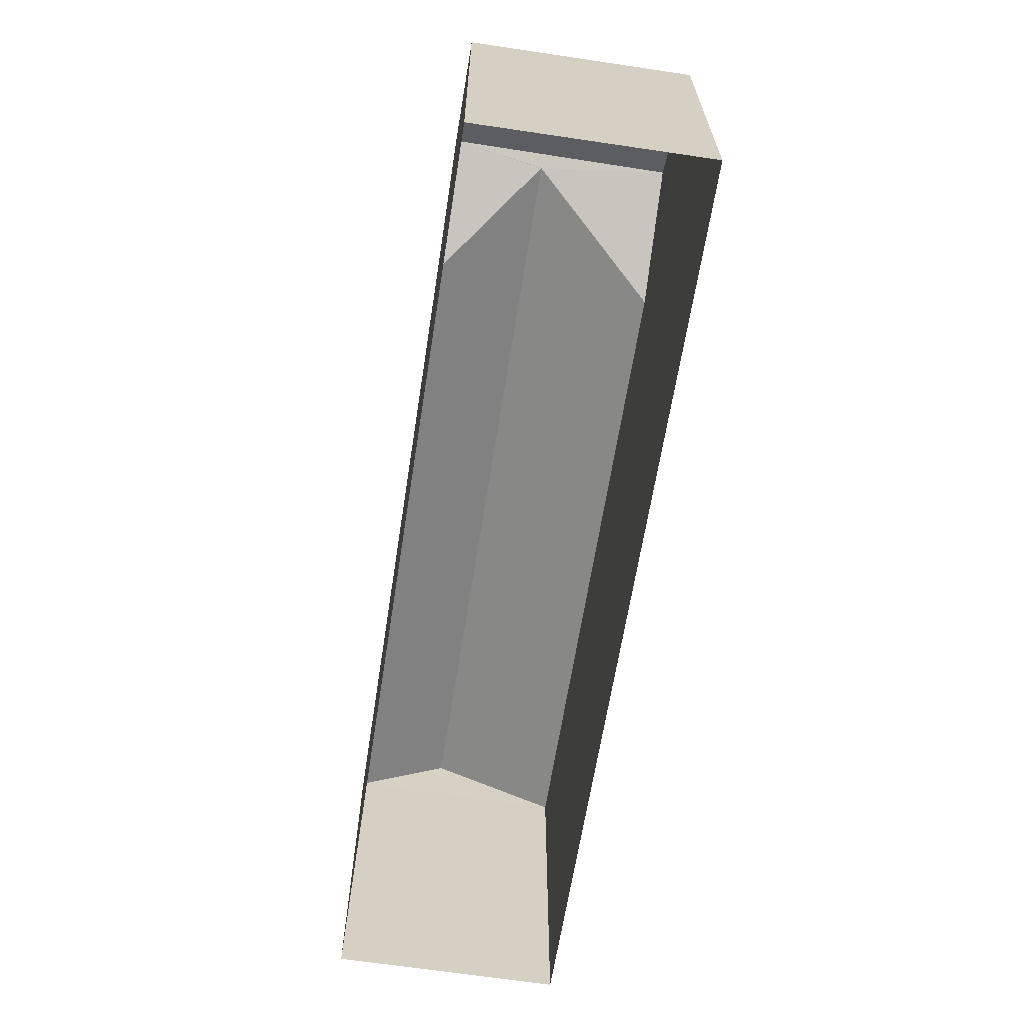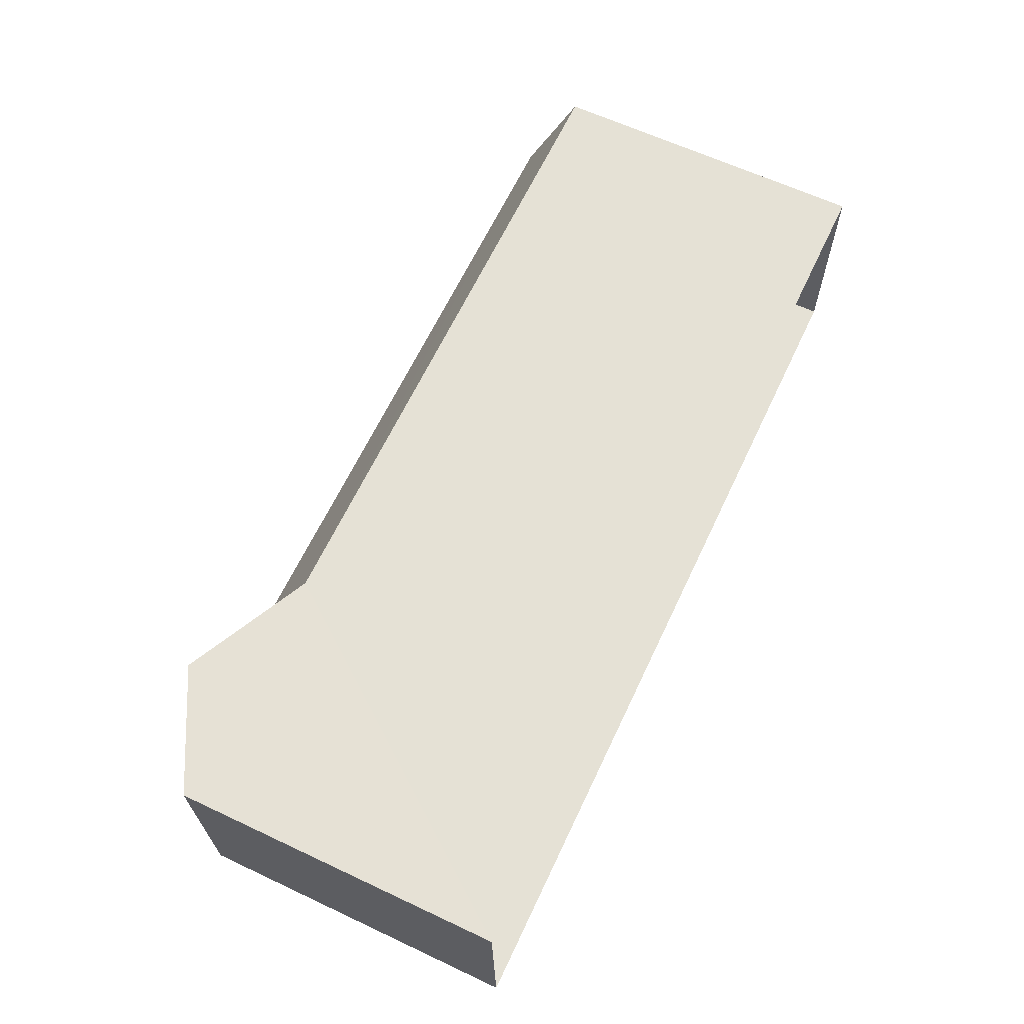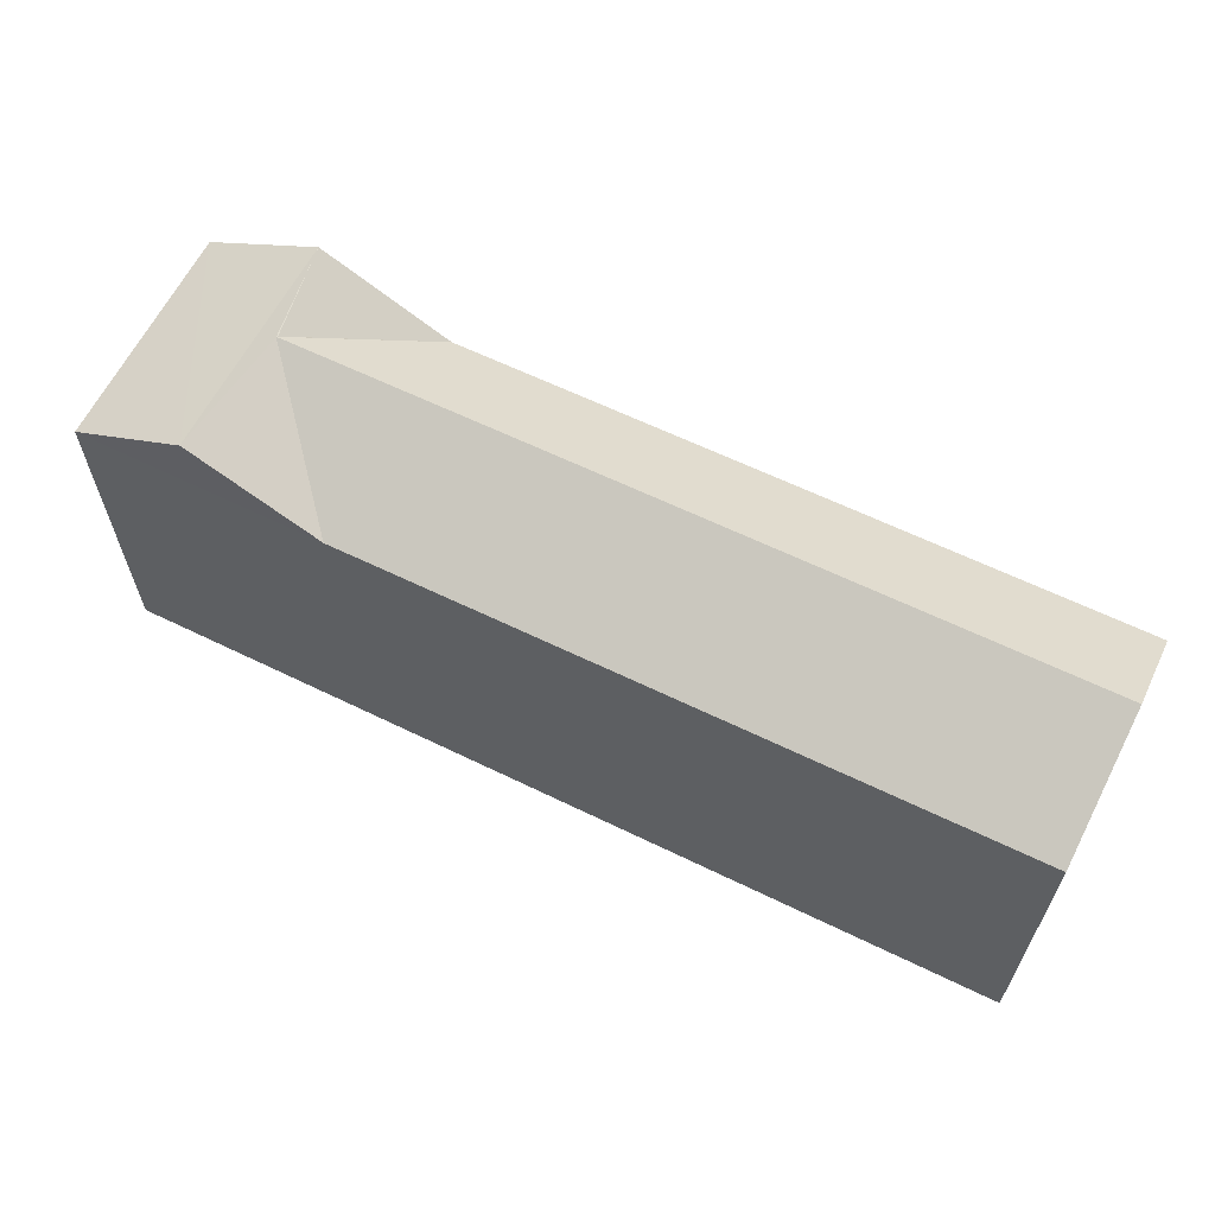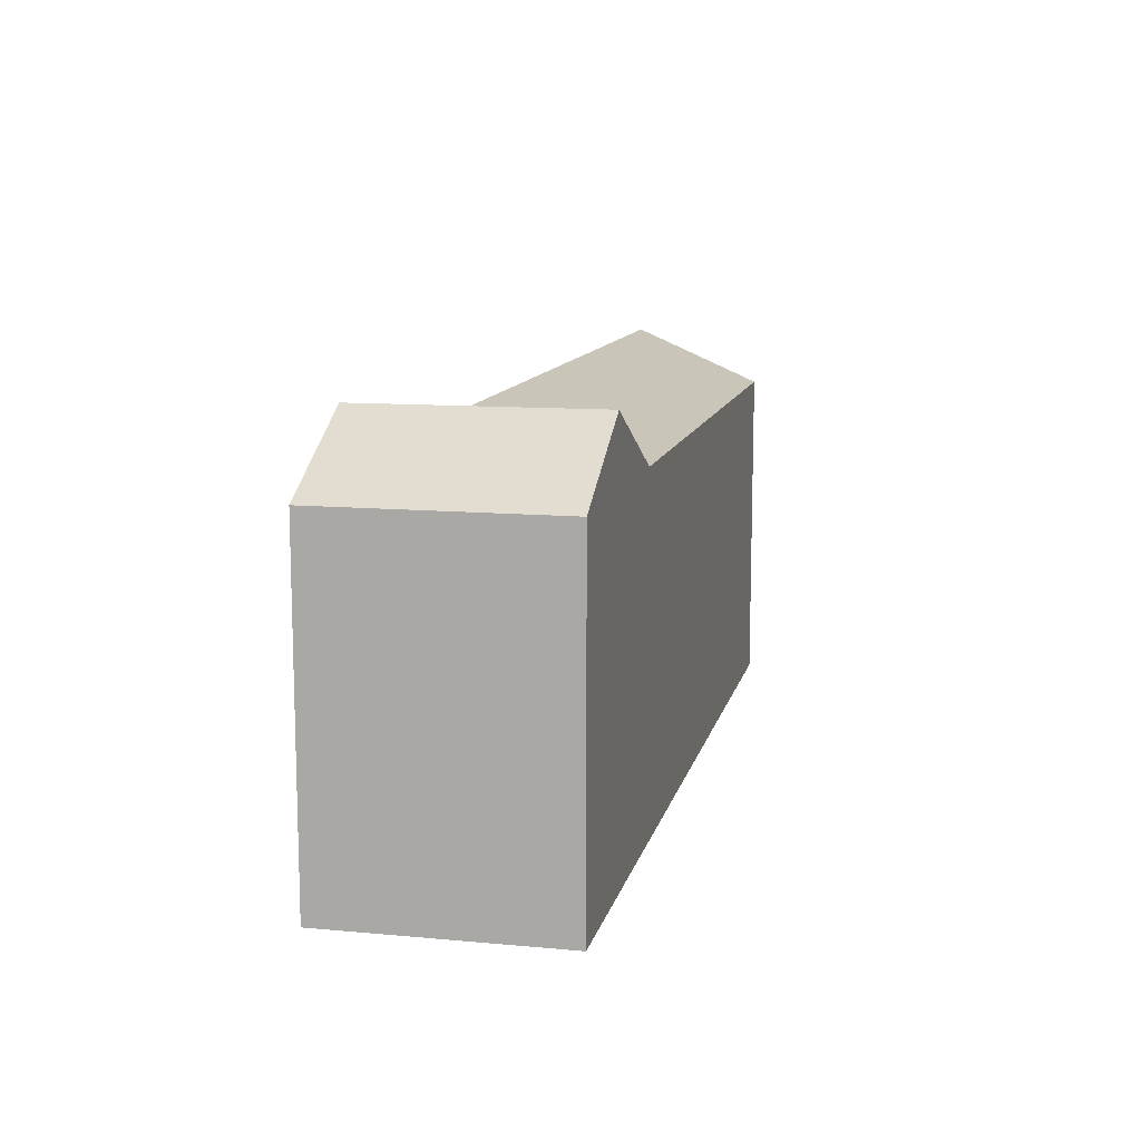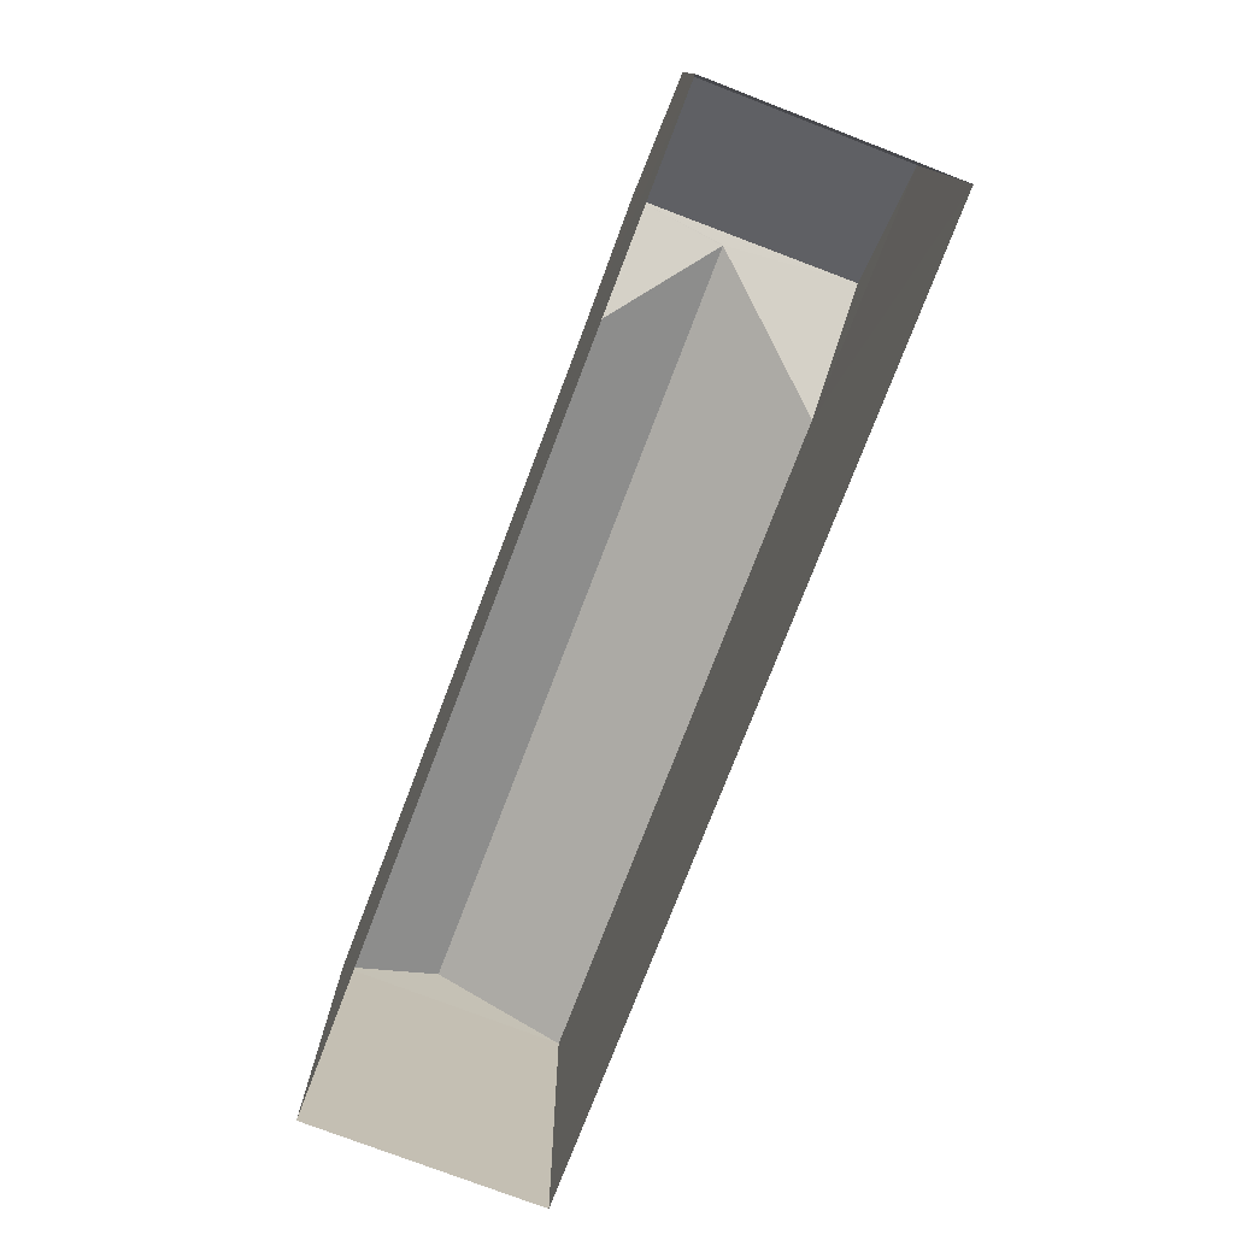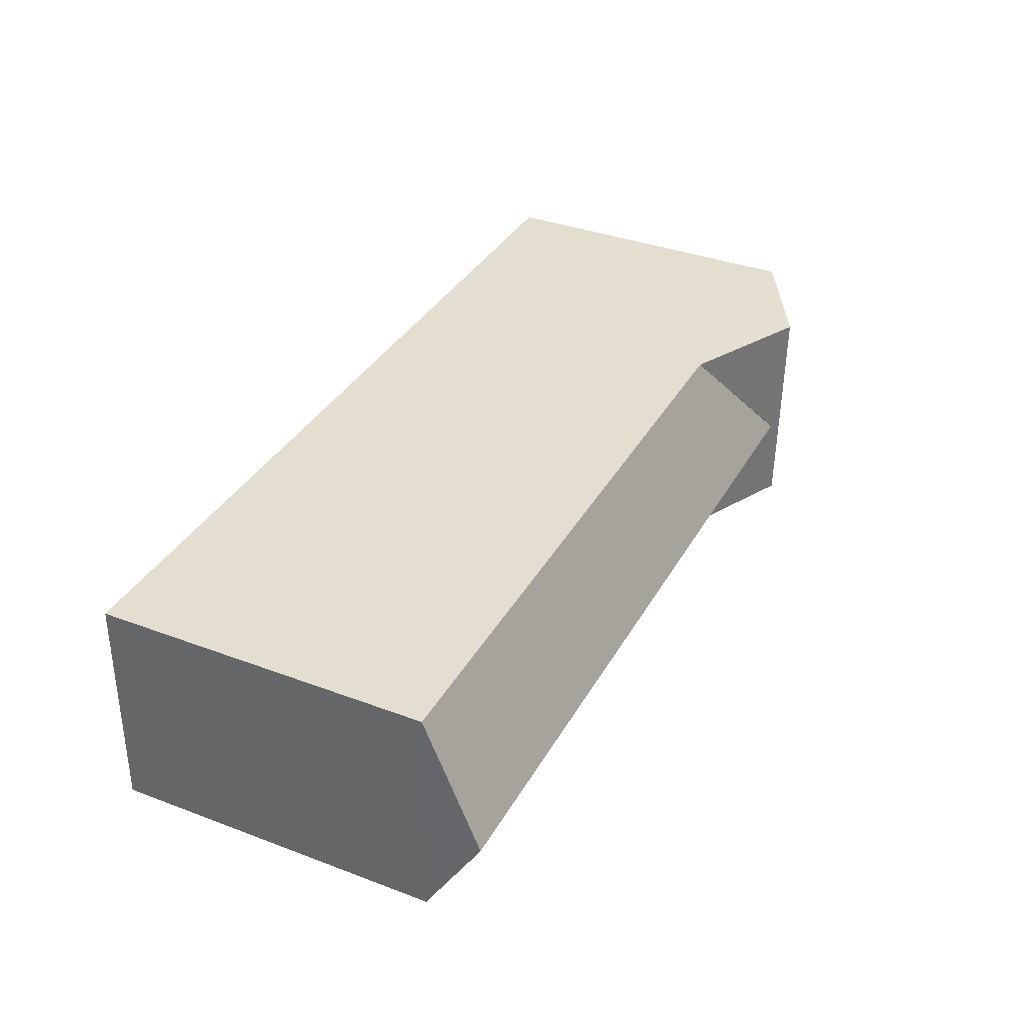
<metadata>
{"format":"obj","ext":"obj","renderer":"f3d","projection":"perspective","resolution":1024,"background":"white","views":[{"elev":-64.3,"azim":79.8,"up":"+Z"},{"elev":63.6,"azim":115.4,"up":"+Y"},{"elev":62.3,"azim":-155.0,"up":"+Z"},{"elev":11.4,"azim":101.2,"up":"+Z"},{"elev":-76.2,"azim":67.7,"up":"+Z"},{"elev":36.9,"azim":-64.1,"up":"+Y"}]}
</metadata>
<code>
v -3.73e+05 -1.041e+05 28.37
v -3.73e+05 -1.041e+05 28.37
v -3.73e+05 -1.041e+05 28.37
v -3.73e+05 -1.041e+05 28.37
v -3.73e+05 -1.041e+05 36.78
v -3.73e+05 -1.041e+05 36.78
v -3.73e+05 -1.041e+05 35.55
v -3.73e+05 -1.041e+05 35.55
v -3.73e+05 -1.041e+05 36.77
v -3.73e+05 -1.041e+05 36.91
v -3.73e+05 -1.041e+05 36.91
v -3.73e+05 -1.041e+05 35.55
v -3.73e+05 -1.041e+05 36.77
v -3.73e+05 -1.041e+05 35.55
v -3.73e+05 -1.041e+05 35.55
v -3.73e+05 -1.041e+05 35.55
f 1 2 3
f 4 1 3
f 5 6 7
f 5 7 8
f 6 9 7
f 9 10 11
f 11 7 9
f 12 10 13
f 13 10 9
f 14 15 11
f 10 14 11
f 13 6 12
f 12 5 16
f 12 6 5
f 14 1 4
f 15 14 4
f 8 3 16
f 8 16 5
f 3 2 16
f 11 15 7
f 15 4 7
f 7 3 8
f 7 4 3
f 9 6 13
f 12 1 14
f 14 10 12
f 2 1 12
f 16 2 12

</code>
